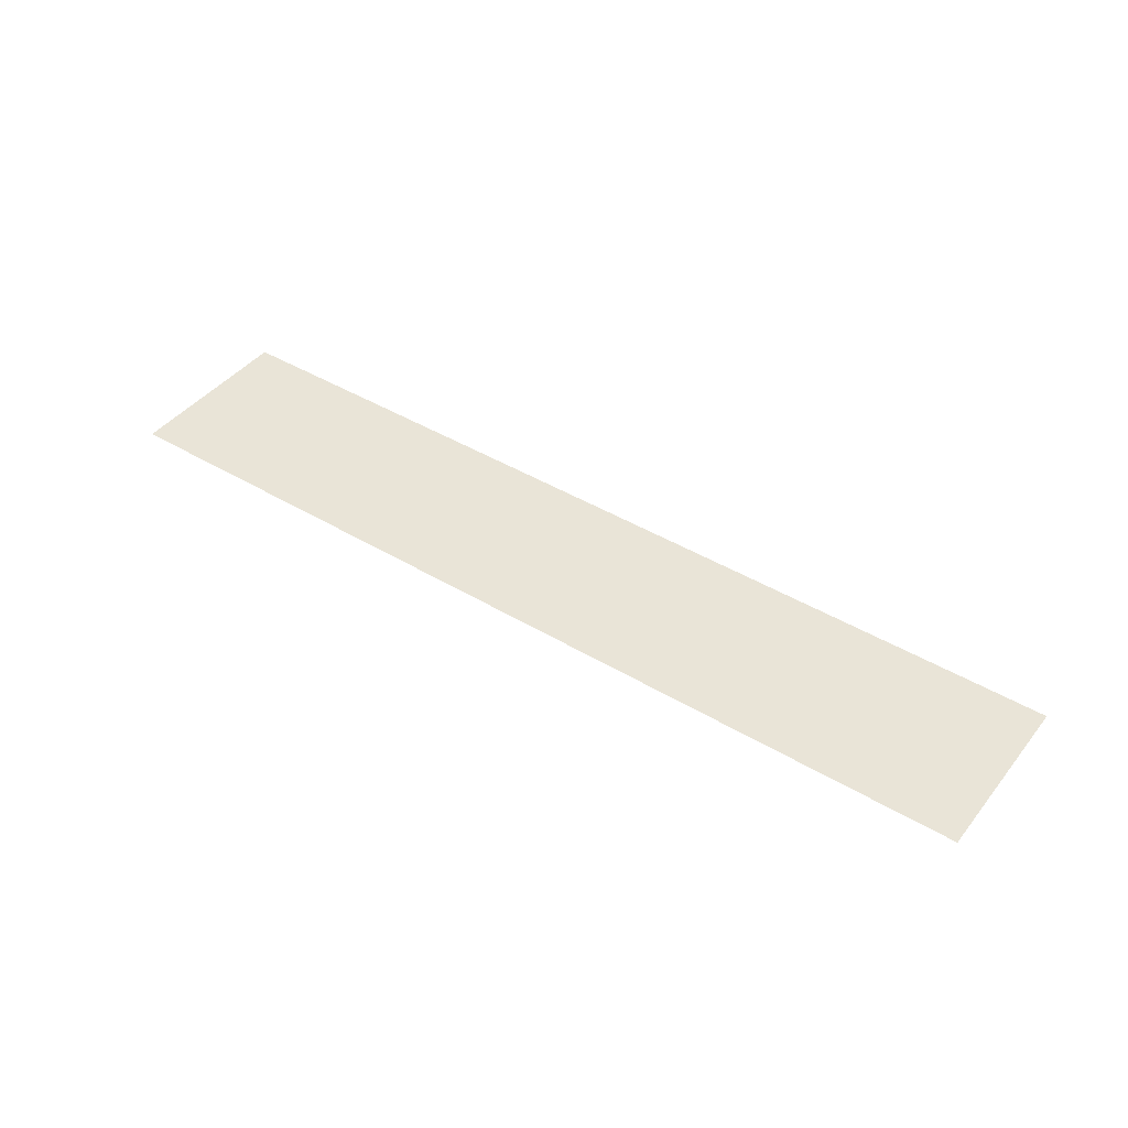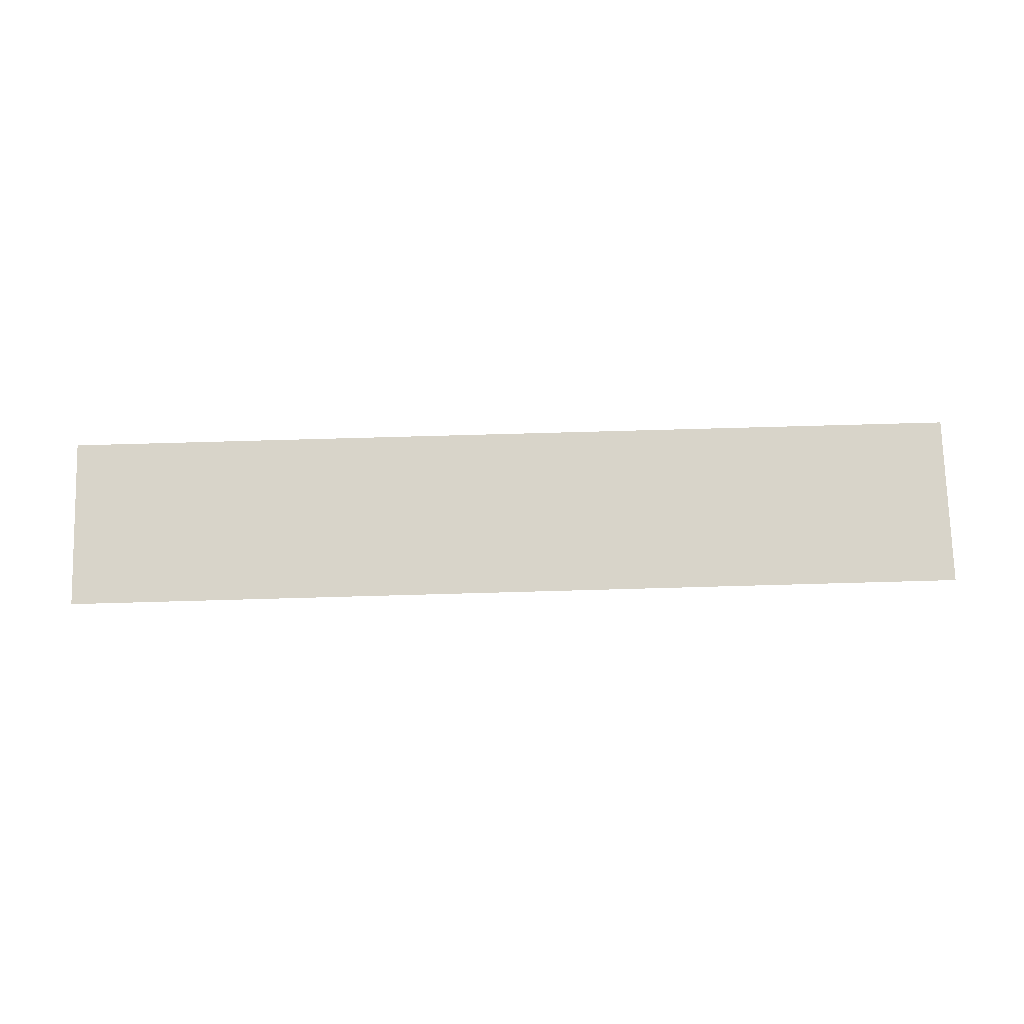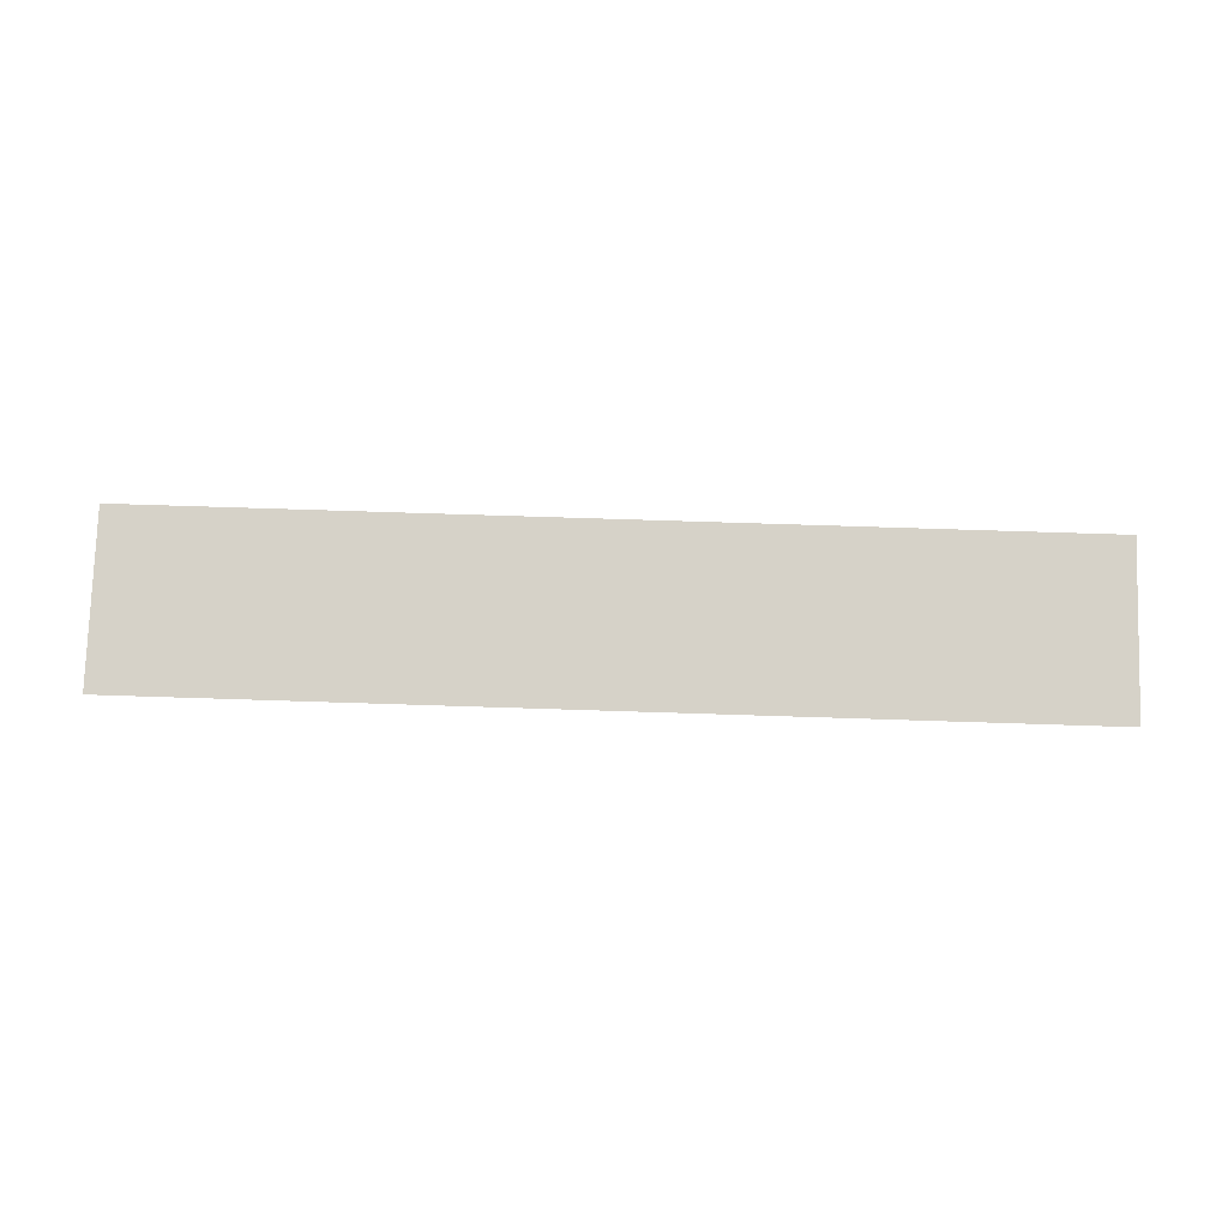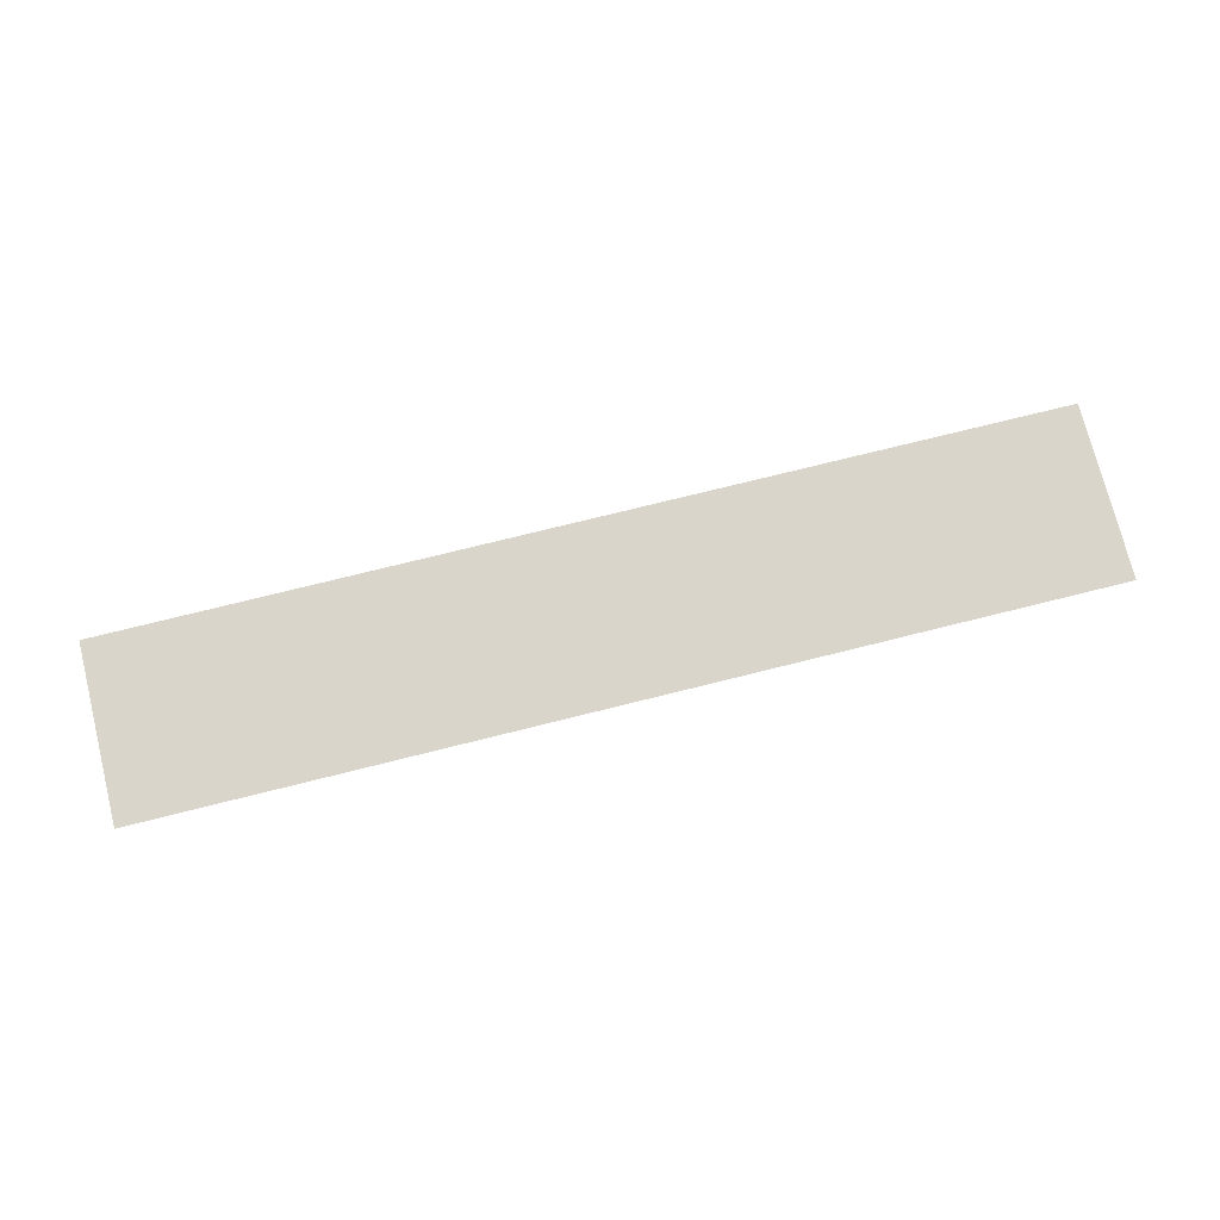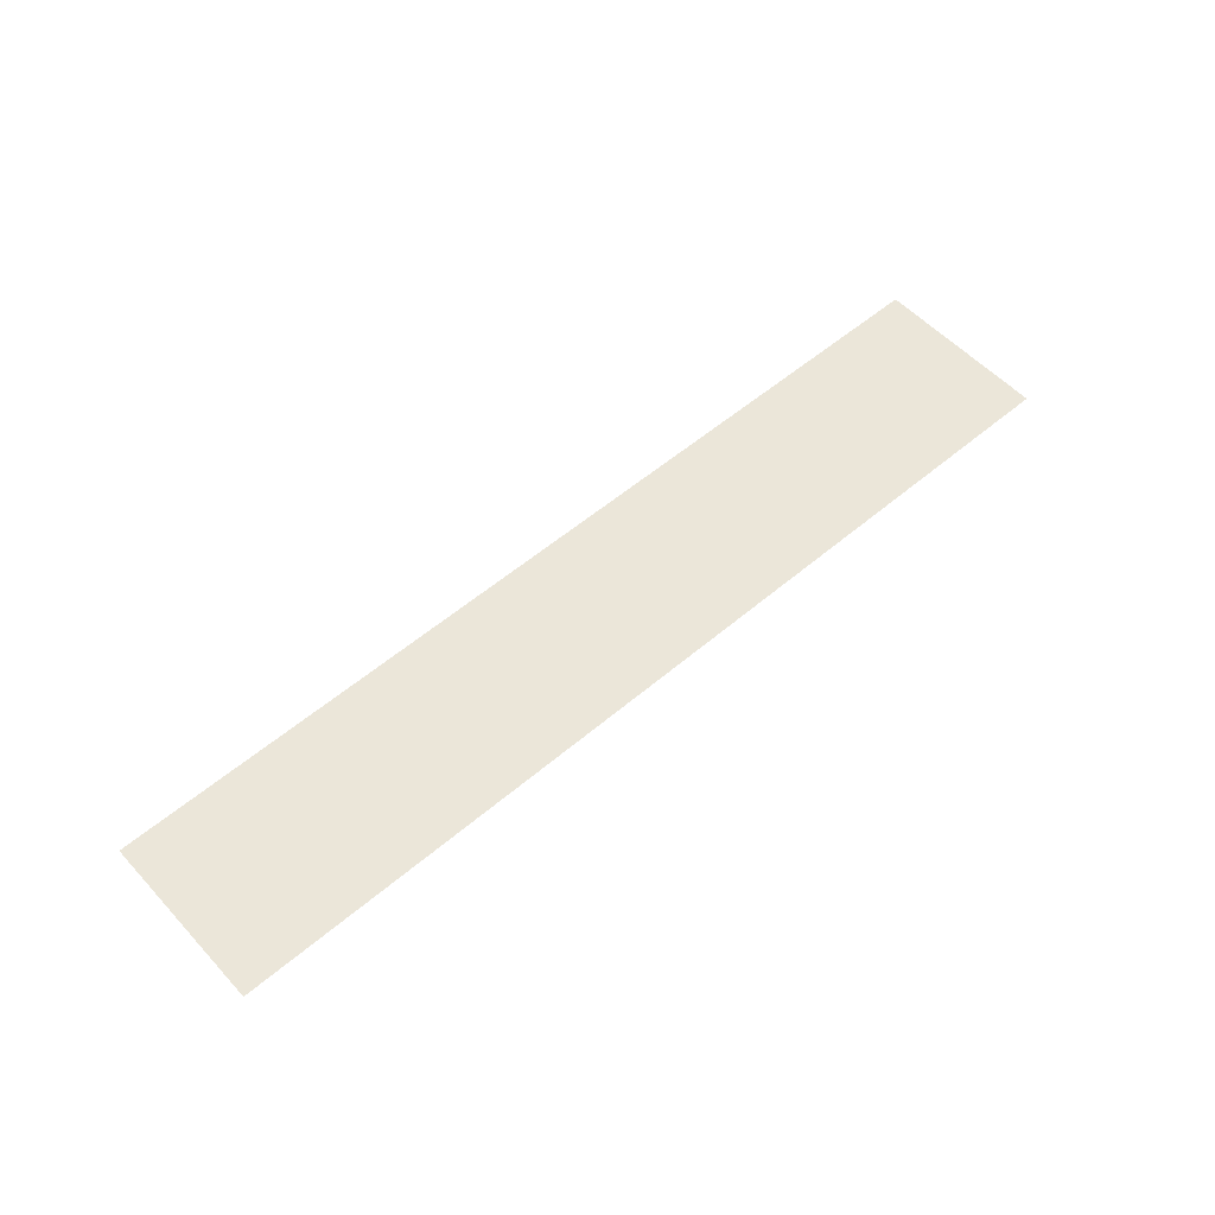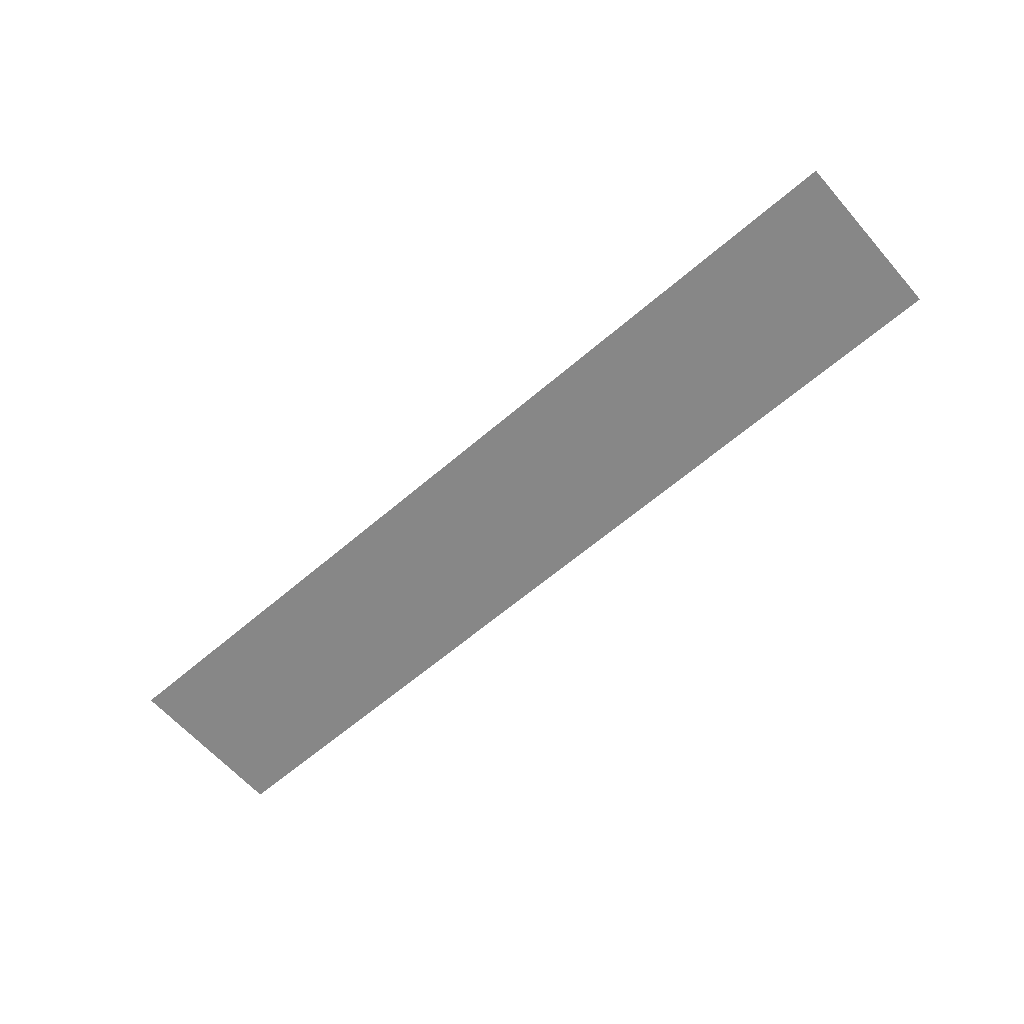
<metadata>
{"format":"obj","ext":"obj","renderer":"f3d","projection":"perspective","resolution":1024,"background":"white","views":[{"elev":43.1,"azim":-144.6,"up":"+Z"},{"elev":75.0,"azim":-1.6,"up":"+Z"},{"elev":77.6,"azim":-178.2,"up":"+Z"},{"elev":74.5,"azim":166.0,"up":"+Z"},{"elev":55.4,"azim":-41.8,"up":"+Z"},{"elev":-62.4,"azim":-138.9,"up":"+Z"}]}
</metadata>
<code>
v 0 -9 0
v -1 -9 0
v -1 -8 0
v 0 -8 0
v -1 -9 0
v -2 -9 0
v -2 -8 0
v -1 -8 0
v -2 -9 0
v -3 -9 0
v -3 -8 0
v -2 -8 0
v -3 -9 0
v -4 -9 0
v -4 -8 0
v -3 -8 0
v -4 -9 0
v -5 -9 0
v -5 -8 0
v -4 -8 0
v -5 -9 0
v -6 -9 0
v -6 -8 0
v -5 -8 0
v -6 -9 0
v -7 -9 0
v -7 -8 0
v -6 -8 0
v -7 -9 0
v -8 -9 0
v -8 -8 0
v -7 -8 0
v -8 -9 0
v -9 -9 0
v -9 -8 0
v -8 -8 0
v -9 -9 0
v -10 -9 0
v -10 -8 0
v -9 -8 0
v -10 -9 0
v -11 -9 0
v -11 -8 0
v -10 -8 0
v -11 -9 0
v -12 -9 0
v -12 -8 0
v -11 -8 0
v -12 -9 0
v -13 -9 0
v -13 -8 0
v -12 -8 0
v -13 -9 0
v -14 -9 0
v -14 -8 0
v -13 -8 0
v -14 -9 0
v -15 -9 0
v -15 -8 0
v -14 -8 0
v -15 -9 0
v -16 -9 0
v -16 -8 0
v -15 -8 0
v 0 -10 0
v -1 -10 0
v -1 -9 0
v 0 -9 0
v -1 -10 0
v -2 -10 0
v -2 -9 0
v -1 -9 0
v -2 -10 0
v -3 -10 0
v -3 -9 0
v -2 -9 0
v -3 -10 0
v -4 -10 0
v -4 -9 0
v -3 -9 0
v -4 -10 0
v -5 -10 0
v -5 -9 0
v -4 -9 0
v -5 -10 0
v -6 -10 0
v -6 -9 0
v -5 -9 0
v -6 -10 0
v -7 -10 0
v -7 -9 0
v -6 -9 0
v -7 -10 0
v -8 -10 0
v -8 -9 0
v -7 -9 0
v -8 -10 0
v -9 -10 0
v -9 -9 0
v -8 -9 0
v -9 -10 0
v -10 -10 0
v -10 -9 0
v -9 -9 0
v -10 -10 0
v -11 -10 0
v -11 -9 0
v -10 -9 0
v -11 -10 0
v -12 -10 0
v -12 -9 0
v -11 -9 0
v -12 -10 0
v -13 -10 0
v -13 -9 0
v -12 -9 0
v -13 -10 0
v -14 -10 0
v -14 -9 0
v -13 -9 0
v -14 -10 0
v -15 -10 0
v -15 -9 0
v -14 -9 0
v -15 -10 0
v -16 -10 0
v -16 -9 0
v -15 -9 0
v 0 -11 0
v -1 -11 0
v -1 -10 0
v 0 -10 0
v -1 -11 0
v -2 -11 0
v -2 -10 0
v -1 -10 0
v -2 -11 0
v -3 -11 0
v -3 -10 0
v -2 -10 0
v -3 -11 0
v -4 -11 0
v -4 -10 0
v -3 -10 0
v -4 -11 0
v -5 -11 0
v -5 -10 0
v -4 -10 0
v -5 -11 0
v -6 -11 0
v -6 -10 0
v -5 -10 0
v -6 -11 0
v -7 -11 0
v -7 -10 0
v -6 -10 0
v -7 -11 0
v -8 -11 0
v -8 -10 0
v -7 -10 0
v -8 -11 0
v -9 -11 0
v -9 -10 0
v -8 -10 0
v -9 -11 0
v -10 -11 0
v -10 -10 0
v -9 -10 0
v -10 -11 0
v -11 -11 0
v -11 -10 0
v -10 -10 0
v -11 -11 0
v -12 -11 0
v -12 -10 0
v -11 -10 0
v -12 -11 0
v -13 -11 0
v -13 -10 0
v -12 -10 0
v -13 -11 0
v -14 -11 0
v -14 -10 0
v -13 -10 0
v -14 -11 0
v -15 -11 0
v -15 -10 0
v -14 -10 0
v -15 -11 0
v -16 -11 0
v -16 -10 0
v -15 -10 0
g escenaNorte_1_mesh_0260
f 1 2 3 4
f 5 6 7 8
f 9 10 11 12
f 13 14 15 16
f 17 18 19 20
f 21 22 23 24
f 25 26 27 28
f 29 30 31 32
f 33 34 35 36
f 37 38 39 40
f 41 42 43 44
f 45 46 47 48
f 49 50 51 52
f 53 54 55 56
f 57 58 59 60
f 61 62 63 64
f 65 66 67 68
f 69 70 71 72
f 73 74 75 76
f 77 78 79 80
f 81 82 83 84
f 85 86 87 88
f 89 90 91 92
f 93 94 95 96
f 97 98 99 100
f 101 102 103 104
f 105 106 107 108
f 109 110 111 112
f 113 114 115 116
f 117 118 119 120
f 121 122 123 124
f 125 126 127 128
f 129 130 131 132
f 133 134 135 136
f 137 138 139 140
f 141 142 143 144
f 145 146 147 148
f 149 150 151 152
f 153 154 155 156
f 157 158 159 160
f 161 162 163 164
f 165 166 167 168
f 169 170 171 172
f 173 174 175 176
f 177 178 179 180
f 181 182 183 184
f 185 186 187 188
f 189 190 191 192

</code>
